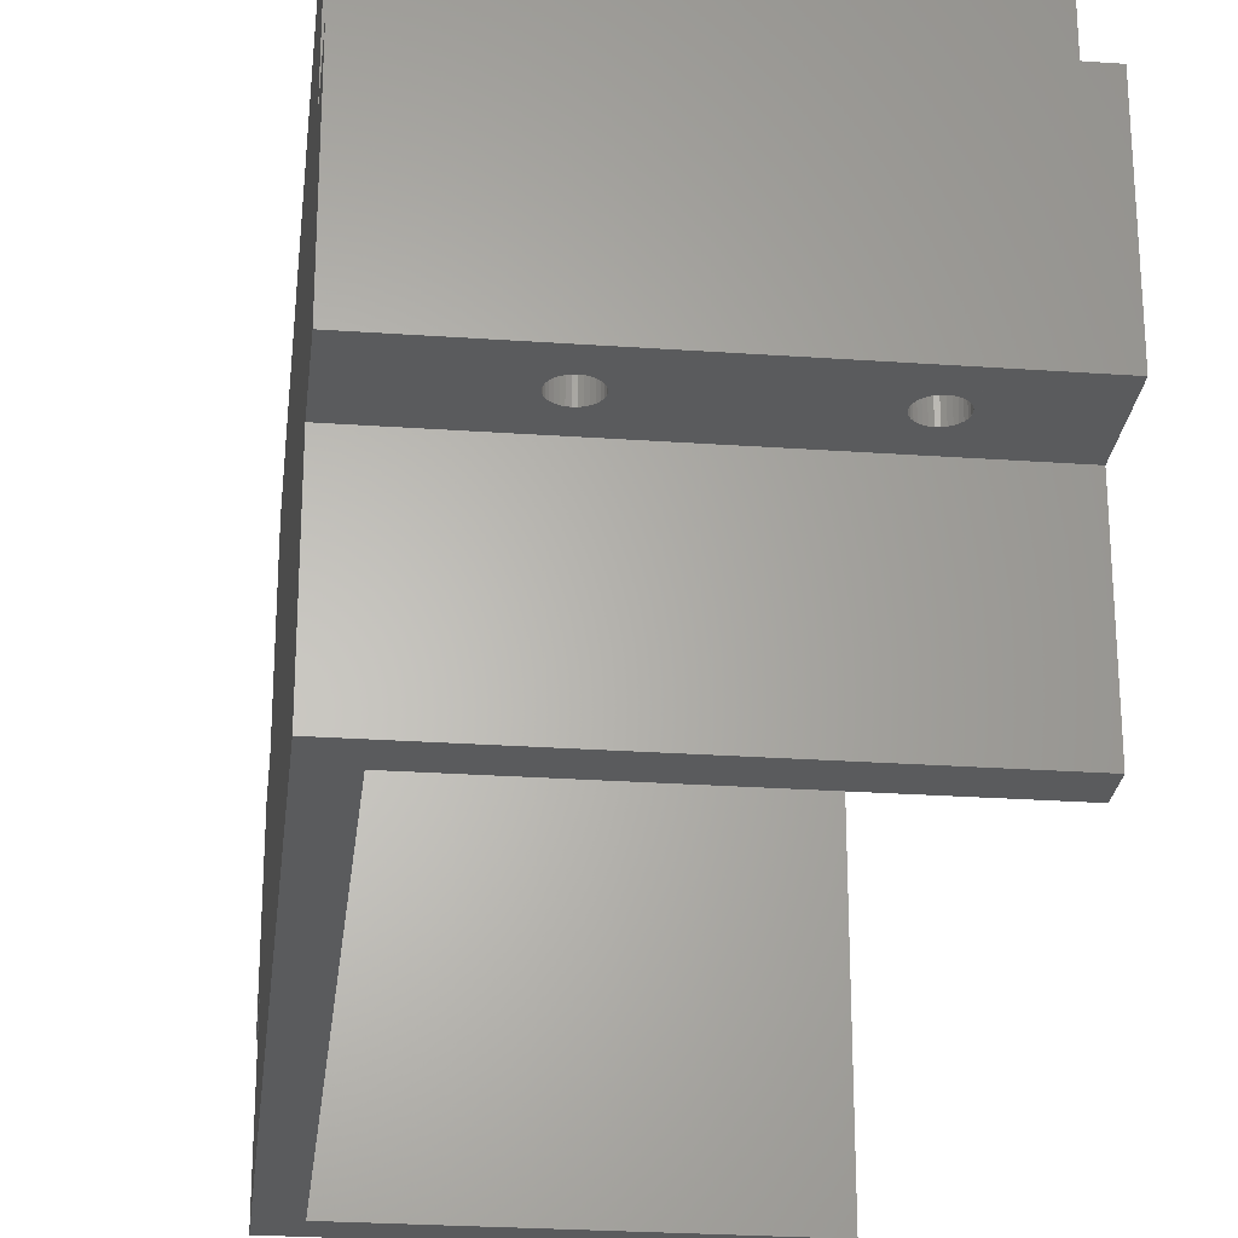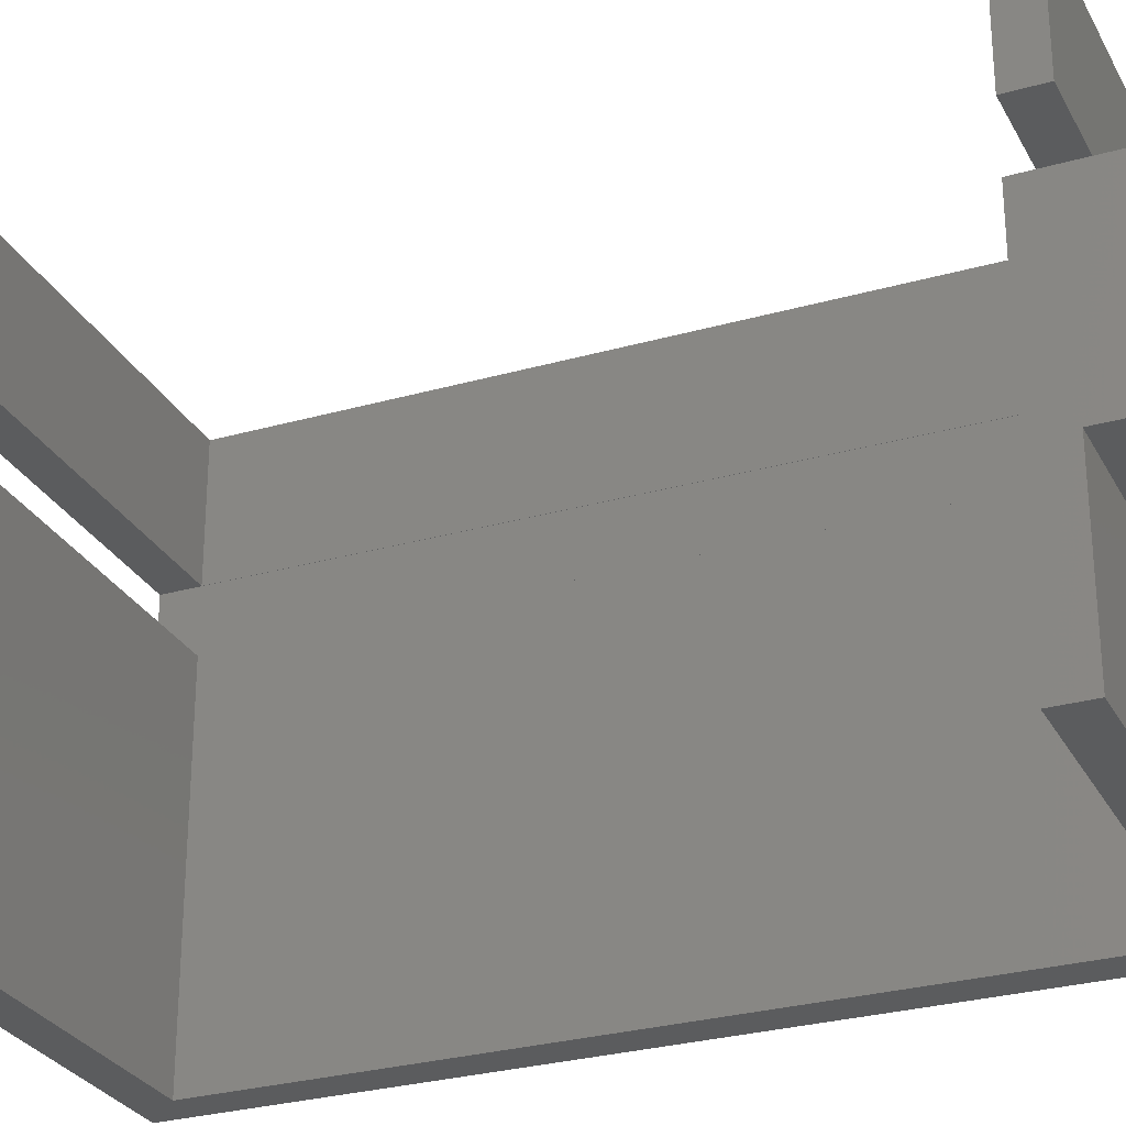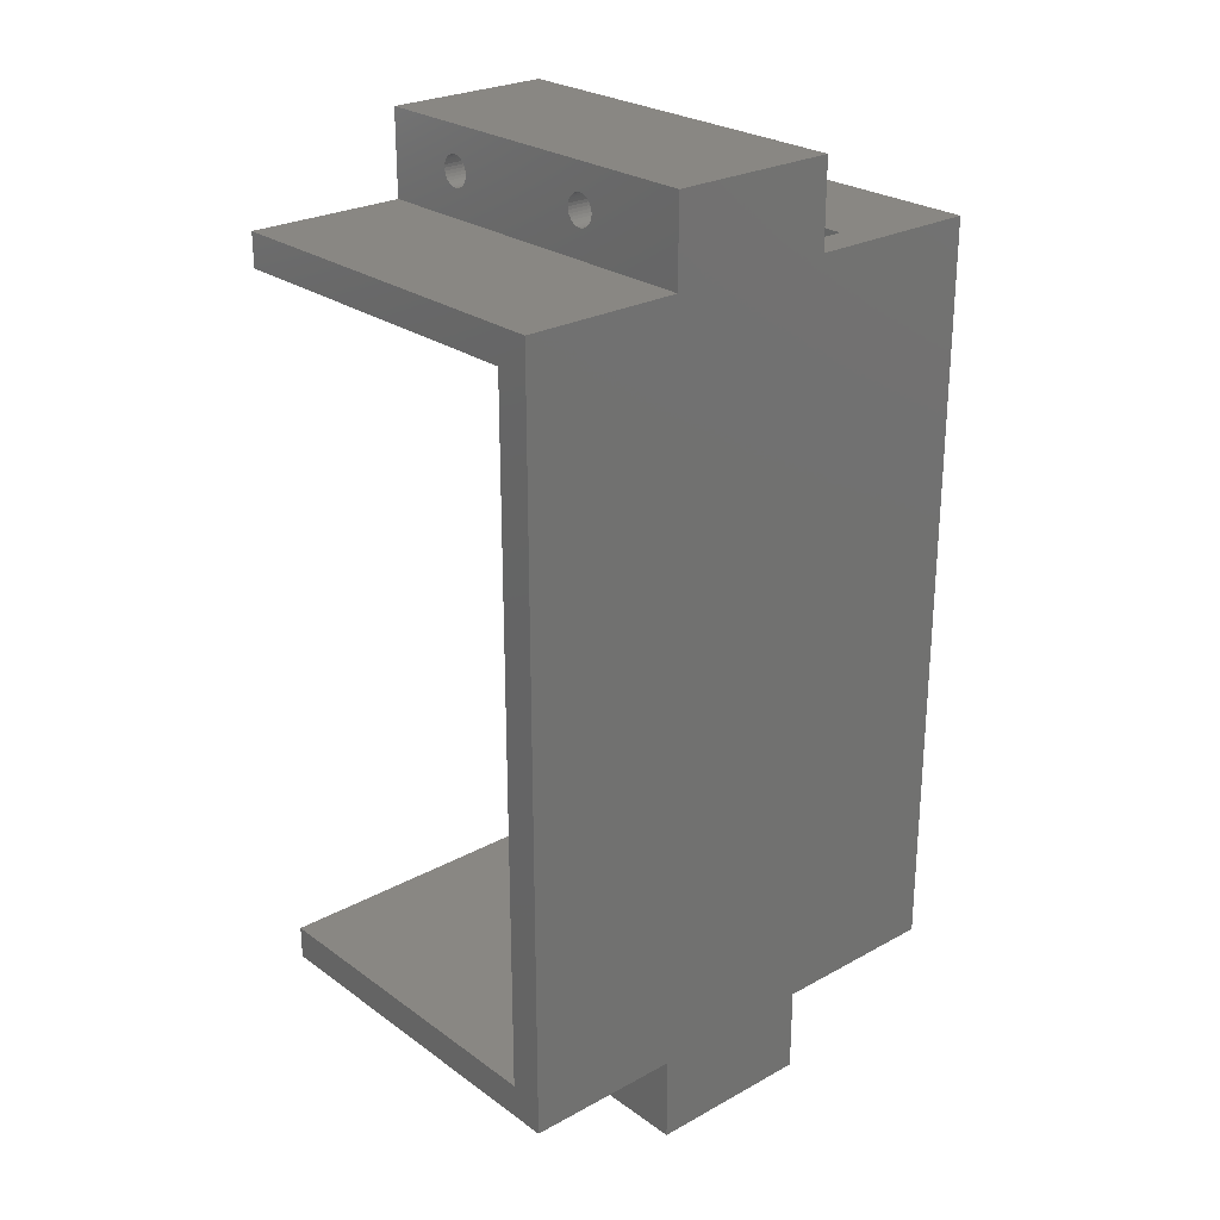
<metadata>
{"format":"stl","ext":"stl","renderer":"f3d","projection":"perspective","resolution":1024,"background":"white","views":[{"elev":-26.0,"azim":-6.4,"up":"+Z"},{"elev":-28.4,"azim":113.2,"up":"+Z"},{"elev":25.6,"azim":-131.3,"up":"+Y"}]}
</metadata>
<code>
# stl→obj: 302 verts, 616 faces
v -12.15 -27.5 -10.4
v -12.15 -27.5 -0.4
v -12.15 -22.45 -10.4
v -12.15 -22.45 -0.4
v -12.15 -22.45 10
v -12.15 22.45 10
v -12.15 22.45 -0.4
v -12.15 27.5 -0.4
v -12.15 22.45 -10.4
v -12.15 27.5 -10.4
v -12.15 22.45 -19.8
v -12.15 -22.45 -19.8
v 10.15 -27.5 -10.4
v 10.15 -27.5 -0.4
v -4.824 -24.12 -10.4
v 5 -24.1 -10.4
v 10.15 -22.45 -10.4
v -5.9 -25 -10.4
v -5.883 -25.18 -10.4
v -5.831 -25.34 -10.4
v -5.748 -25.5 -10.4
v -5.636 -25.64 -10.4
v -5.5 -25.75 -10.4
v -5.344 -25.83 -10.4
v -5.176 -25.88 -10.4
v -5 -25.9 -10.4
v -4.656 -25.83 -10.4
v -4.824 -25.88 -10.4
v -4.5 -25.75 -10.4
v -4.364 -25.64 -10.4
v -4.252 -25.5 -10.4
v -4.169 -25.34 -10.4
v -4.117 -25.18 -10.4
v 5 -25.9 -10.4
v 4.824 -25.88 -10.4
v -5 -24.1 -10.4
v -5.831 -24.66 -10.4
v -5.748 -24.5 -10.4
v -4.1 -25 -10.4
v -4.117 -24.82 -10.4
v -5.636 -24.36 -10.4
v -4.169 -24.66 -10.4
v -5.5 -24.25 -10.4
v -4.252 -24.5 -10.4
v -5.344 -24.17 -10.4
v -4.364 -24.36 -10.4
v -5.176 -24.12 -10.4
v -4.5 -24.25 -10.4
v -4.656 -24.17 -10.4
v -5.883 -24.82 -10.4
v 4.117 -25.18 -10.4
v 4.1 -25 -10.4
v 4.169 -25.34 -10.4
v 4.252 -25.5 -10.4
v 4.364 -25.64 -10.4
v 4.5 -25.75 -10.4
v 4.656 -25.83 -10.4
v 5.176 -25.88 -10.4
v 5.344 -25.83 -10.4
v 5.5 -25.75 -10.4
v 5.636 -25.64 -10.4
v 5.748 -25.5 -10.4
v 5.5 -24.25 -10.4
v 5.636 -24.36 -10.4
v 5.831 -25.34 -10.4
v 5.883 -25.18 -10.4
v 5.9 -25 -10.4
v 5.883 -24.82 -10.4
v 5.831 -24.66 -10.4
v 5.748 -24.5 -10.4
v 4.824 -24.12 -10.4
v 5.344 -24.17 -10.4
v 4.656 -24.17 -10.4
v 5.176 -24.12 -10.4
v 4.5 -24.25 -10.4
v 4.364 -24.36 -10.4
v 4.252 -24.5 -10.4
v 4.169 -24.66 -10.4
v 4.117 -24.82 -10.4
v 10.15 -22.45 -19.8
v 10.15 -20.45 -19.8
v -10.14 -20.45 -19.8
v 10.15 20.45 -19.8
v 10.15 22.45 -19.8
v -10.14 20.45 -19.8
v 10.15 22.45 -10.4
v -4.824 25.88 -10.4
v 10.15 27.5 -10.4
v -5.9 25 -10.4
v -5.883 24.82 -10.4
v -5.831 24.66 -10.4
v -5.748 24.5 -10.4
v -5.636 24.36 -10.4
v -5.5 24.25 -10.4
v -5.344 24.17 -10.4
v -5.176 24.12 -10.4
v -5 24.1 -10.4
v -4.656 24.17 -10.4
v -4.824 24.12 -10.4
v -4.5 24.25 -10.4
v -4.364 24.36 -10.4
v -4.252 24.5 -10.4
v -4.169 24.66 -10.4
v -4.117 24.82 -10.4
v 5 24.1 -10.4
v 4.824 24.12 -10.4
v -4.656 25.83 -10.4
v -4.5 25.75 -10.4
v -5.831 25.34 -10.4
v -5.748 25.5 -10.4
v -4.1 25 -10.4
v -4.117 25.18 -10.4
v -5.636 25.64 -10.4
v -4.169 25.34 -10.4
v -5.5 25.75 -10.4
v -4.252 25.5 -10.4
v -5.344 25.83 -10.4
v -4.364 25.64 -10.4
v -5.176 25.88 -10.4
v -5 25.9 -10.4
v 5 25.9 -10.4
v -5.883 25.18 -10.4
v 4.117 24.82 -10.4
v 4.1 25 -10.4
v 4.169 24.66 -10.4
v 4.252 24.5 -10.4
v 4.364 24.36 -10.4
v 4.5 24.25 -10.4
v 4.656 24.17 -10.4
v 5.176 24.12 -10.4
v 5.344 24.17 -10.4
v 5.5 24.25 -10.4
v 5.636 24.36 -10.4
v 5.636 25.64 -10.4
v 5.748 25.5 -10.4
v 5.748 24.5 -10.4
v 5.831 24.66 -10.4
v 5.883 24.82 -10.4
v 5.9 25 -10.4
v 5.883 25.18 -10.4
v 5.831 25.34 -10.4
v 4.656 25.83 -10.4
v 4.824 25.88 -10.4
v 4.364 25.64 -10.4
v 4.5 25.75 -10.4
v 5.5 25.75 -10.4
v 5.344 25.83 -10.4
v 5.176 25.88 -10.4
v 4.252 25.5 -10.4
v 4.169 25.34 -10.4
v 4.117 25.18 -10.4
v 10.15 27.5 -0.4
v -4.824 24.12 -0.4
v 10.15 22.45 -0.4
v -5 24.1 -0.4
v -5.883 24.82 -0.4
v -4.169 24.66 -0.4
v -4.252 24.5 -0.4
v -5.9 25 -0.4
v -4.117 24.82 -0.4
v -5.883 25.18 -0.4
v -4.1 25 -0.4
v -5.831 25.34 -0.4
v -4.117 25.18 -0.4
v -5.748 25.5 -0.4
v 5.636 25.64 -0.4
v 5.748 25.5 -0.4
v -5.636 25.64 -0.4
v -5.5 25.75 -0.4
v -4.252 25.5 -0.4
v -4.169 25.34 -0.4
v -5.344 25.83 -0.4
v -4.364 25.64 -0.4
v -5.176 25.88 -0.4
v -4.5 25.75 -0.4
v -5 25.9 -0.4
v 4.824 24.12 -0.4
v -4.824 25.88 -0.4
v -4.656 25.83 -0.4
v -4.364 24.36 -0.4
v -4.5 24.25 -0.4
v -4.656 24.17 -0.4
v -5.176 24.12 -0.4
v -5.344 24.17 -0.4
v -5.5 24.25 -0.4
v 4.824 25.88 -0.4
v 5 25.9 -0.4
v -5.636 24.36 -0.4
v -5.748 24.5 -0.4
v -5.831 24.66 -0.4
v 4.656 24.17 -0.4
v 4.1 25 -0.4
v 4.117 24.82 -0.4
v 5.636 24.36 -0.4
v 5.5 24.25 -0.4
v 4.117 25.18 -0.4
v 4.169 25.34 -0.4
v 4.252 25.5 -0.4
v 4.364 25.64 -0.4
v 4.5 25.75 -0.4
v 4.656 25.83 -0.4
v 5.176 25.88 -0.4
v 5.344 25.83 -0.4
v 5.5 25.75 -0.4
v 5.831 25.34 -0.4
v 5.883 25.18 -0.4
v 5.9 25 -0.4
v 5.883 24.82 -0.4
v 5.831 24.66 -0.4
v 5.748 24.5 -0.4
v 5.344 24.17 -0.4
v 5.176 24.12 -0.4
v 5 24.1 -0.4
v 4.5 24.25 -0.4
v 4.364 24.36 -0.4
v 4.252 24.5 -0.4
v 4.169 24.66 -0.4
v 10.15 22.45 2.9
v 10.15 22.45 10
v -10.16 22.45 2.9
v -10.16 22.45 -0.4
v -10.14 -20.45 10
v 10.15 -22.45 10
v -10.14 20.45 10
v 10.15 20.45 10
v 10.15 -20.45 10
v -10.16 -22.45 -0.4
v 10.15 -22.45 -0.4
v -10.16 -22.45 2.9
v 10.15 -22.45 2.9
v -4.824 -25.88 -0.4
v 4.824 -25.88 -0.4
v -5 -25.9 -0.4
v -5.883 -25.18 -0.4
v -4.169 -25.34 -0.4
v -4.252 -25.5 -0.4
v -5.9 -25 -0.4
v -4.117 -25.18 -0.4
v -5.883 -24.82 -0.4
v -4.1 -25 -0.4
v -5.831 -24.66 -0.4
v -4.117 -24.82 -0.4
v -5.748 -24.5 -0.4
v -4.169 -24.66 -0.4
v -5.636 -24.36 -0.4
v 5.5 -24.25 -0.4
v 5.636 -24.36 -0.4
v -5.5 -24.25 -0.4
v -5.344 -24.17 -0.4
v -4.364 -24.36 -0.4
v -4.252 -24.5 -0.4
v -5.176 -24.12 -0.4
v -4.5 -24.25 -0.4
v -5 -24.1 -0.4
v -4.824 -24.12 -0.4
v -4.656 -24.17 -0.4
v -4.364 -25.64 -0.4
v -4.5 -25.75 -0.4
v -4.656 -25.83 -0.4
v -5.176 -25.88 -0.4
v -5.344 -25.83 -0.4
v -5.5 -25.75 -0.4
v 4.824 -24.12 -0.4
v 5 -24.1 -0.4
v -5.636 -25.64 -0.4
v -5.748 -25.5 -0.4
v -5.831 -25.34 -0.4
v 4.1 -25 -0.4
v 4.117 -25.18 -0.4
v 4.117 -24.82 -0.4
v 5.748 -24.5 -0.4
v 4.169 -24.66 -0.4
v 4.252 -24.5 -0.4
v 4.364 -24.36 -0.4
v 4.5 -24.25 -0.4
v 4.656 -24.17 -0.4
v 5.176 -24.12 -0.4
v 5.344 -24.17 -0.4
v 4.656 -25.83 -0.4
v 4.5 -25.75 -0.4
v 5.636 -25.64 -0.4
v 5.5 -25.75 -0.4
v 5.831 -24.66 -0.4
v 5.883 -24.82 -0.4
v 5.9 -25 -0.4
v 5.883 -25.18 -0.4
v 5.831 -25.34 -0.4
v 5.748 -25.5 -0.4
v 5.344 -25.83 -0.4
v 5.176 -25.88 -0.4
v 5 -25.9 -0.4
v 4.364 -25.64 -0.4
v 4.252 -25.5 -0.4
v 4.169 -25.34 -0.4
v 10.15 -20.45 -0.4
v -10.14 -20.45 -0.4
v -10.14 20.45 -0.4
v 10.15 20.45 -0.4
v 10.15 20.45 2.9
v -10.14 20.45 2.9
v -10.14 -20.45 2.9
v 10.15 -20.45 2.9
f 1 2 3
f 3 2 4
f 4 5 6
f 4 6 3
f 3 6 7
f 3 7 8
f 9 8 10
f 3 8 9
f 9 11 3
f 3 11 12
f 2 1 13
f 14 2 13
f 15 3 13
f 16 3 17
f 1 3 18
f 1 18 19
f 1 19 20
f 1 20 21
f 1 21 22
f 1 22 23
f 1 23 24
f 1 24 25
f 1 25 13
f 25 26 13
f 27 13 28
f 29 13 27
f 30 13 29
f 31 13 30
f 32 13 31
f 33 13 32
f 34 13 35
f 36 3 15
f 37 3 38
f 33 39 13
f 39 40 13
f 38 3 41
f 40 42 13
f 41 3 43
f 42 44 13
f 43 3 45
f 44 46 13
f 45 3 47
f 46 48 13
f 47 3 36
f 48 49 13
f 49 15 13
f 50 3 37
f 18 3 50
f 51 3 52
f 53 3 51
f 54 3 53
f 55 3 54
f 56 3 55
f 57 3 56
f 13 3 57
f 13 57 35
f 58 13 34
f 59 13 58
f 60 13 59
f 61 13 60
f 62 13 61
f 63 17 64
f 13 62 17
f 62 65 17
f 65 66 17
f 66 67 17
f 67 68 17
f 68 69 17
f 69 70 17
f 70 64 17
f 71 3 16
f 63 72 17
f 73 3 71
f 72 74 17
f 74 16 17
f 75 3 73
f 76 3 75
f 77 3 76
f 78 3 77
f 79 3 78
f 52 3 79
f 28 13 26
f 3 12 80
f 17 3 80
f 81 80 82
f 83 11 84
f 85 11 83
f 12 11 82
f 12 82 80
f 82 11 85
f 11 9 84
f 84 9 86
f 87 10 88
f 9 10 89
f 9 89 90
f 9 90 91
f 9 91 92
f 9 92 93
f 9 93 94
f 9 94 95
f 9 95 96
f 9 96 86
f 96 97 86
f 98 86 99
f 100 86 98
f 101 86 100
f 102 86 101
f 103 86 102
f 104 86 103
f 105 86 106
f 107 86 108
f 109 10 110
f 104 111 86
f 111 112 86
f 110 10 113
f 112 114 86
f 113 10 115
f 114 116 86
f 115 10 117
f 116 118 86
f 117 10 119
f 118 108 86
f 119 10 120
f 121 107 88
f 107 87 88
f 120 10 87
f 122 10 109
f 89 10 122
f 123 107 124
f 125 107 123
f 126 107 125
f 127 107 126
f 128 107 127
f 129 107 128
f 86 107 129
f 86 129 106
f 130 86 105
f 131 86 130
f 132 86 131
f 133 86 132
f 134 88 135
f 86 133 88
f 133 136 88
f 136 137 88
f 137 138 88
f 138 139 88
f 139 140 88
f 140 141 88
f 141 135 88
f 142 107 143
f 144 107 145
f 134 146 88
f 146 147 88
f 145 107 142
f 147 148 88
f 143 107 121
f 148 121 88
f 149 107 144
f 150 107 149
f 151 107 150
f 124 107 151
f 99 86 97
f 10 8 88
f 88 8 152
f 153 7 154
f 153 155 7
f 8 7 156
f 157 158 154
f 8 156 159
f 160 157 154
f 8 159 161
f 162 160 154
f 8 161 163
f 164 162 154
f 8 163 165
f 166 167 152
f 8 165 168
f 8 168 169
f 170 171 154
f 8 169 172
f 173 170 154
f 8 172 174
f 175 173 154
f 152 8 176
f 177 178 154
f 152 176 178
f 178 179 154
f 179 175 154
f 171 164 154
f 158 180 154
f 180 181 154
f 181 182 154
f 182 153 154
f 155 183 7
f 183 184 7
f 184 185 7
f 186 187 152
f 188 7 185
f 189 7 188
f 190 7 189
f 156 7 190
f 177 191 178
f 192 178 193
f 194 195 154
f 196 178 192
f 197 178 196
f 198 178 197
f 199 178 198
f 200 178 199
f 201 178 200
f 152 178 201
f 187 202 152
f 152 201 186
f 202 203 152
f 203 204 152
f 204 166 152
f 152 167 154
f 167 205 154
f 205 206 154
f 206 207 154
f 207 208 154
f 208 209 154
f 209 210 154
f 210 194 154
f 195 211 154
f 211 212 154
f 212 213 154
f 213 177 154
f 191 214 178
f 214 215 178
f 215 216 178
f 217 178 216
f 193 178 217
f 174 176 8
f 218 6 219
f 7 6 220
f 7 220 221
f 7 221 154
f 220 6 218
f 222 5 223
f 222 224 6
f 6 5 222
f 225 6 224
f 219 6 225
f 226 222 223
f 227 4 228
f 5 4 227
f 229 230 5
f 5 227 229
f 223 5 230
f 231 2 14
f 232 4 14
f 231 233 2
f 4 2 234
f 235 236 14
f 4 234 237
f 238 235 14
f 4 237 239
f 240 238 14
f 4 239 241
f 242 240 14
f 4 241 243
f 244 242 14
f 4 243 245
f 246 247 228
f 4 245 248
f 4 248 249
f 250 251 14
f 4 249 252
f 253 250 14
f 4 252 254
f 4 255 14
f 4 254 255
f 255 256 14
f 236 257 14
f 257 258 14
f 258 259 14
f 259 231 14
f 233 260 2
f 260 261 2
f 261 262 2
f 263 264 228
f 265 2 262
f 266 2 265
f 267 2 266
f 234 2 267
f 268 4 269
f 270 4 268
f 247 271 228
f 272 4 270
f 273 4 272
f 274 4 273
f 275 4 274
f 276 4 275
f 228 4 276
f 264 277 228
f 228 276 263
f 277 278 228
f 278 246 228
f 279 280 4
f 281 282 14
f 228 271 14
f 271 283 14
f 283 284 14
f 284 285 14
f 285 286 14
f 286 287 14
f 287 288 14
f 288 281 14
f 282 289 14
f 289 290 14
f 290 291 14
f 280 292 4
f 291 232 14
f 279 4 232
f 292 293 4
f 294 4 293
f 269 4 294
f 256 253 14
f 251 244 14
f 14 13 17
f 228 14 17
f 80 81 17
f 81 295 17
f 295 228 17
f 237 234 19
f 18 237 19
f 50 239 237
f 18 50 237
f 37 241 239
f 50 37 239
f 38 243 241
f 37 38 241
f 41 245 243
f 38 41 243
f 43 248 245
f 41 43 245
f 45 249 248
f 43 45 248
f 47 252 249
f 45 47 249
f 36 254 252
f 47 36 252
f 15 255 254
f 36 15 254
f 49 256 255
f 15 49 255
f 48 253 256
f 49 48 256
f 46 250 253
f 48 46 253
f 251 250 44
f 44 250 46
f 244 251 42
f 42 251 44
f 242 244 40
f 40 244 42
f 240 242 39
f 39 242 40
f 240 39 238
f 238 39 33
f 238 33 235
f 235 33 32
f 235 32 236
f 236 32 31
f 236 31 257
f 257 31 30
f 257 30 258
f 258 30 29
f 258 29 259
f 259 29 27
f 259 27 231
f 231 27 28
f 231 28 233
f 233 28 26
f 233 26 260
f 260 26 25
f 260 25 261
f 261 25 24
f 261 24 262
f 262 24 23
f 262 23 265
f 265 23 22
f 266 265 22
f 21 266 22
f 267 266 21
f 20 267 21
f 234 267 20
f 19 234 20
f 268 269 51
f 52 268 51
f 79 270 268
f 52 79 268
f 78 272 270
f 79 78 270
f 77 273 272
f 78 77 272
f 76 274 273
f 77 76 273
f 75 275 274
f 76 75 274
f 73 276 275
f 75 73 275
f 71 263 276
f 73 71 276
f 16 264 263
f 71 16 263
f 74 277 264
f 16 74 264
f 72 278 277
f 74 72 277
f 63 246 278
f 72 63 278
f 64 247 246
f 63 64 246
f 271 247 70
f 70 247 64
f 283 271 69
f 69 271 70
f 284 283 68
f 68 283 69
f 285 284 67
f 67 284 68
f 285 67 286
f 286 67 66
f 286 66 287
f 287 66 65
f 287 65 288
f 288 65 62
f 288 62 281
f 281 62 61
f 281 61 282
f 282 61 60
f 282 60 289
f 289 60 59
f 289 59 290
f 290 59 58
f 290 58 291
f 291 58 34
f 291 34 232
f 232 34 35
f 232 35 279
f 279 35 57
f 279 57 280
f 280 57 56
f 280 56 292
f 292 56 55
f 293 292 55
f 54 293 55
f 294 293 54
f 53 294 54
f 269 294 53
f 51 269 53
f 295 81 296
f 296 81 82
f 85 297 296
f 82 85 296
f 83 298 297
f 85 83 297
f 298 83 84
f 88 298 86
f 86 298 84
f 154 298 88
f 152 154 88
f 159 156 90
f 89 159 90
f 122 161 159
f 89 122 159
f 109 163 161
f 122 109 161
f 110 165 163
f 109 110 163
f 113 168 165
f 110 113 165
f 115 169 168
f 113 115 168
f 117 172 169
f 115 117 169
f 119 174 172
f 117 119 172
f 120 176 174
f 119 120 174
f 87 178 176
f 120 87 176
f 107 179 178
f 87 107 178
f 108 175 179
f 107 108 179
f 118 173 175
f 108 118 175
f 170 173 116
f 116 173 118
f 171 170 114
f 114 170 116
f 164 171 112
f 112 171 114
f 162 164 111
f 111 164 112
f 162 111 160
f 160 111 104
f 160 104 157
f 157 104 103
f 157 103 158
f 158 103 102
f 158 102 180
f 180 102 101
f 180 101 181
f 181 101 100
f 181 100 182
f 182 100 98
f 182 98 153
f 153 98 99
f 153 99 155
f 155 99 97
f 155 97 183
f 183 97 96
f 183 96 184
f 184 96 95
f 184 95 185
f 185 95 94
f 185 94 188
f 188 94 93
f 189 188 93
f 92 189 93
f 190 189 92
f 91 190 92
f 156 190 91
f 90 156 91
f 192 193 123
f 124 192 123
f 151 196 192
f 124 151 192
f 150 197 196
f 151 150 196
f 149 198 197
f 150 149 197
f 144 199 198
f 149 144 198
f 145 200 199
f 144 145 199
f 142 201 200
f 145 142 200
f 143 186 201
f 142 143 201
f 121 187 186
f 143 121 186
f 148 202 187
f 121 148 187
f 147 203 202
f 148 147 202
f 146 204 203
f 147 146 203
f 134 166 204
f 146 134 204
f 167 166 135
f 135 166 134
f 205 167 141
f 141 167 135
f 206 205 140
f 140 205 141
f 207 206 139
f 139 206 140
f 207 139 208
f 208 139 138
f 208 138 209
f 209 138 137
f 209 137 210
f 210 137 136
f 210 136 194
f 194 136 133
f 194 133 195
f 195 133 132
f 195 132 211
f 211 132 131
f 211 131 212
f 212 131 130
f 212 130 213
f 213 130 105
f 213 105 177
f 177 105 106
f 177 106 191
f 191 106 129
f 191 129 214
f 214 129 128
f 214 128 215
f 215 128 127
f 216 215 127
f 126 216 127
f 217 216 126
f 125 217 126
f 193 217 125
f 123 193 125
f 297 221 296
f 228 295 296
f 227 228 296
f 298 154 297
f 154 221 297
f 221 227 296
f 221 220 229
f 227 221 229
f 218 299 220
f 220 299 300
f 220 300 301
f 301 302 230
f 301 230 229
f 301 229 220
f 225 299 218
f 219 225 218
f 299 225 224
f 300 299 224
f 300 224 222
f 301 300 222
f 226 302 222
f 222 302 301
f 223 230 302
f 226 223 302

</code>
